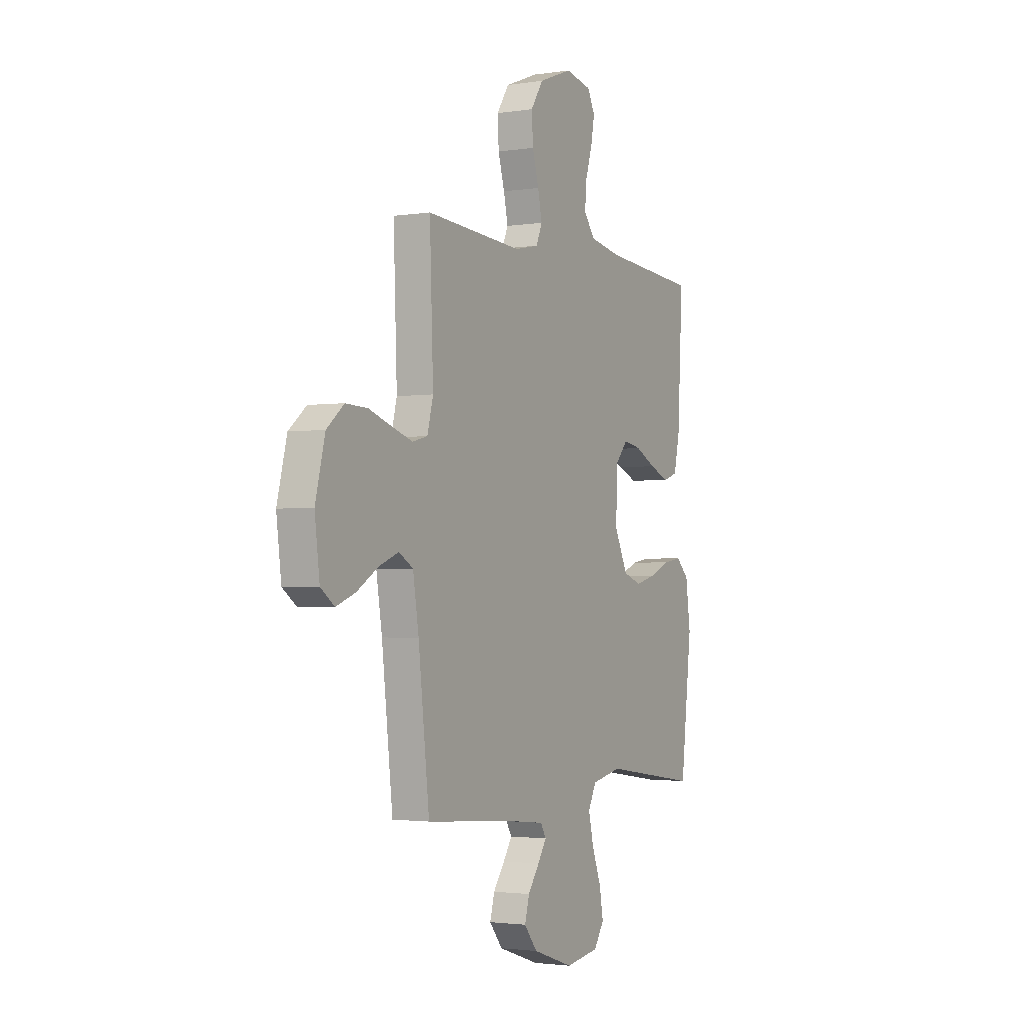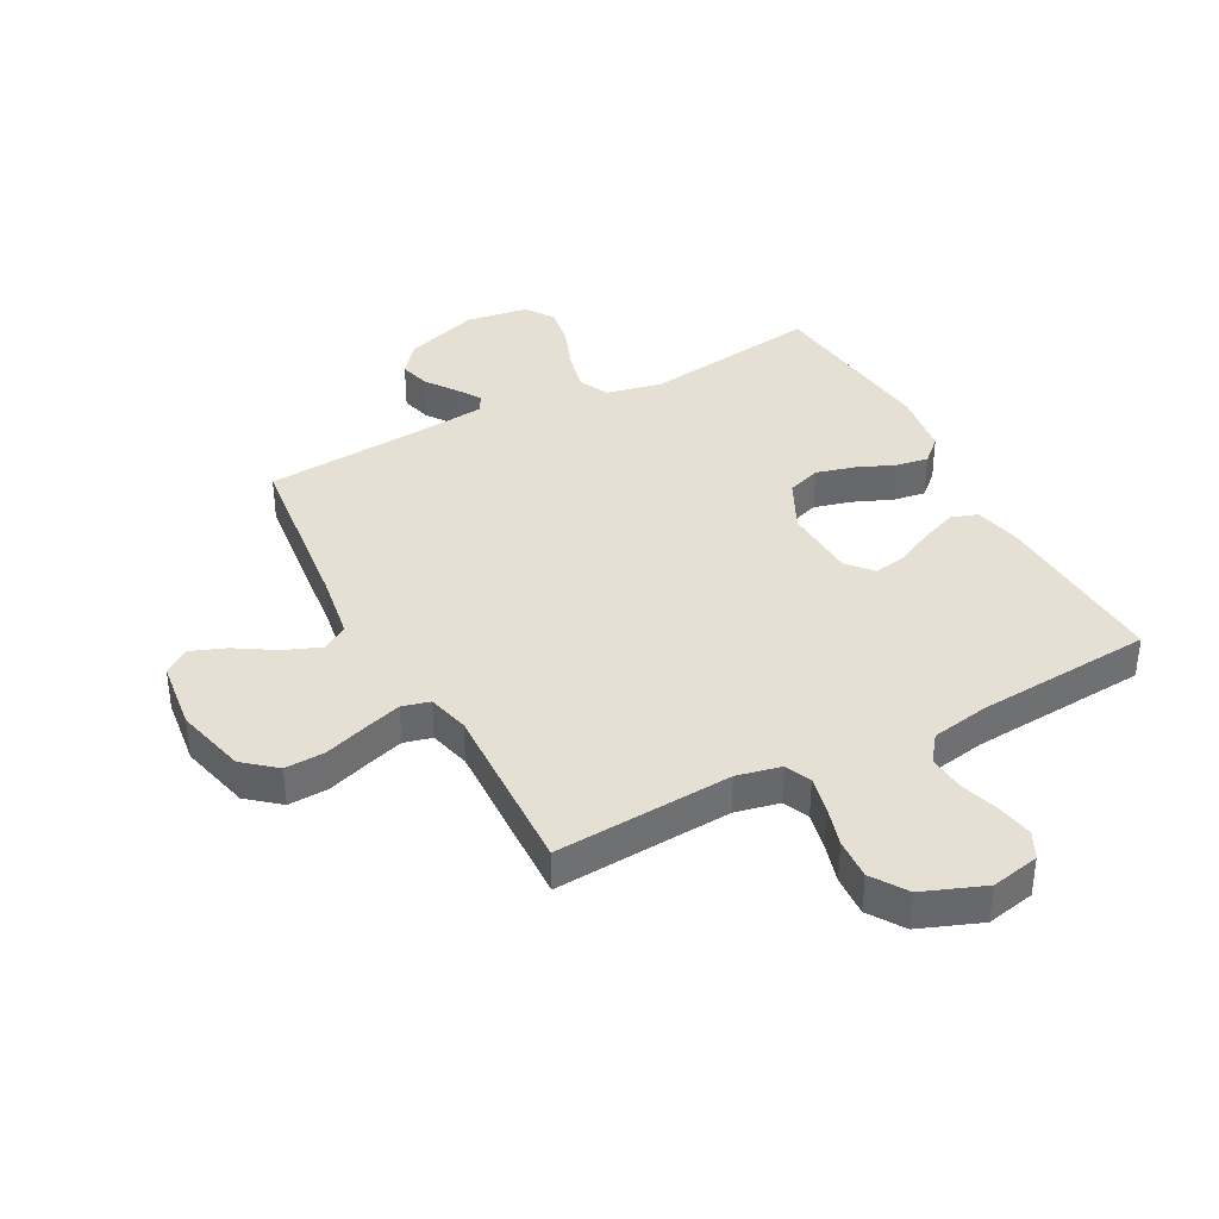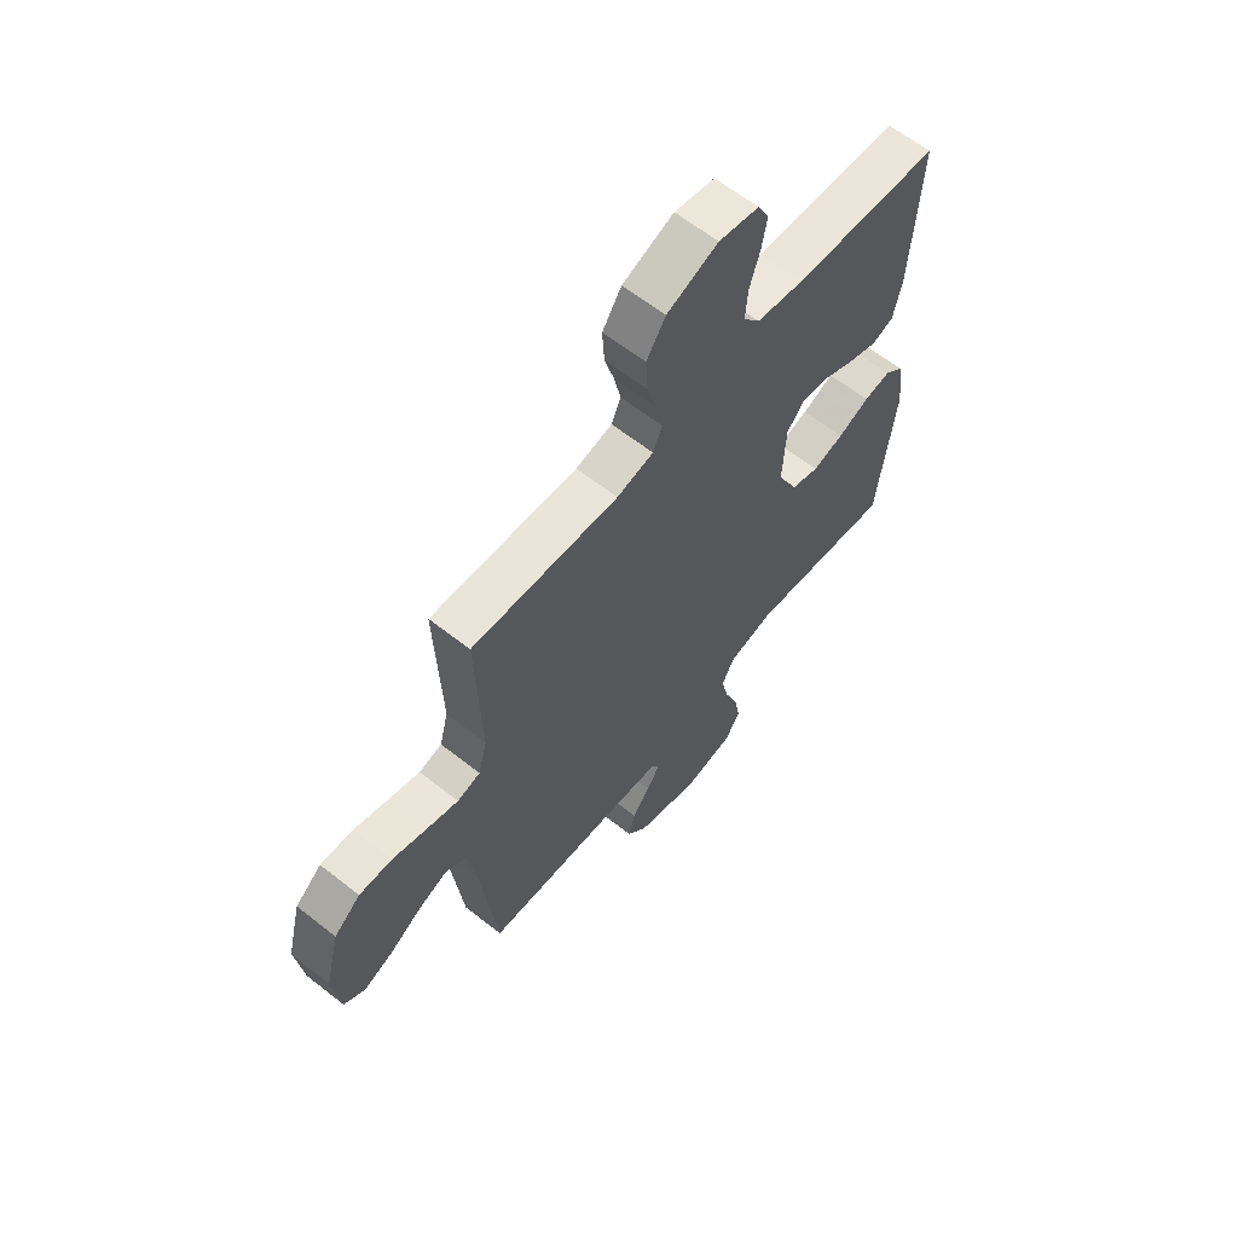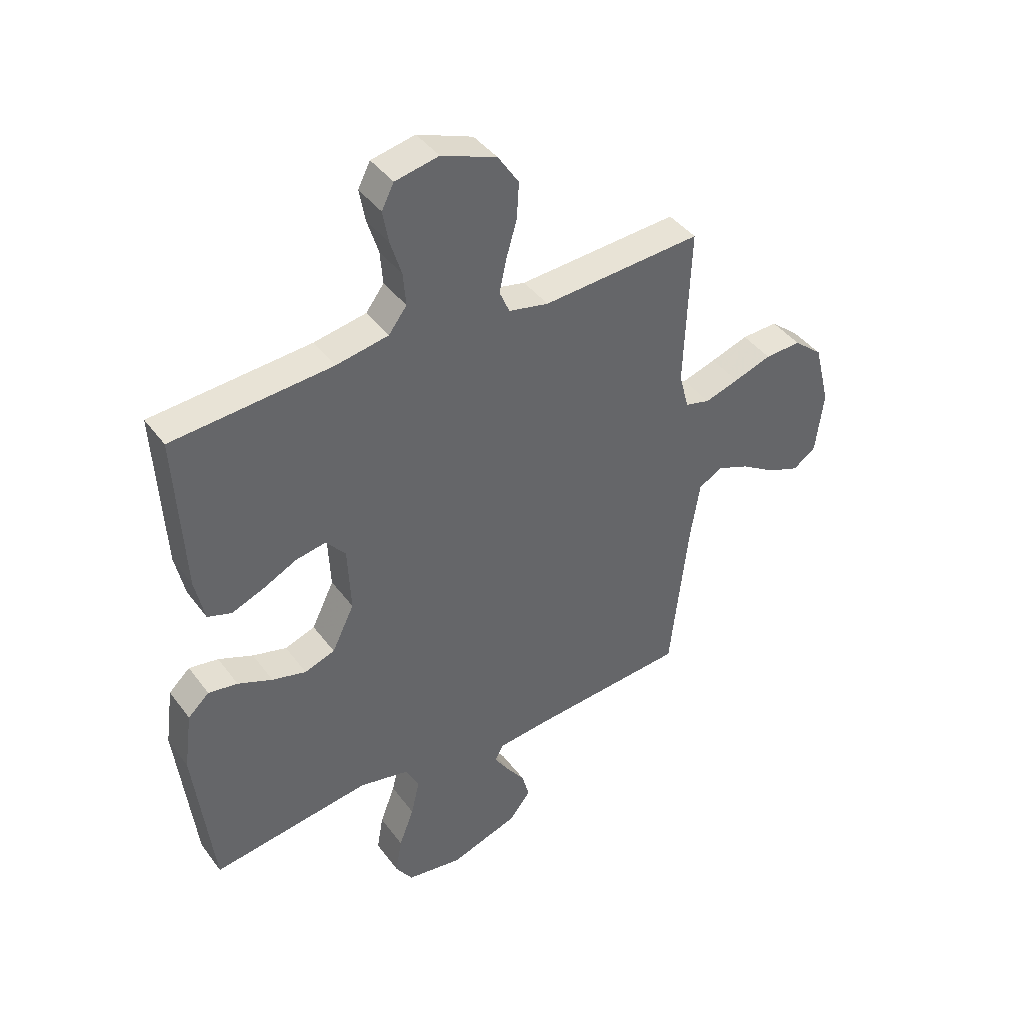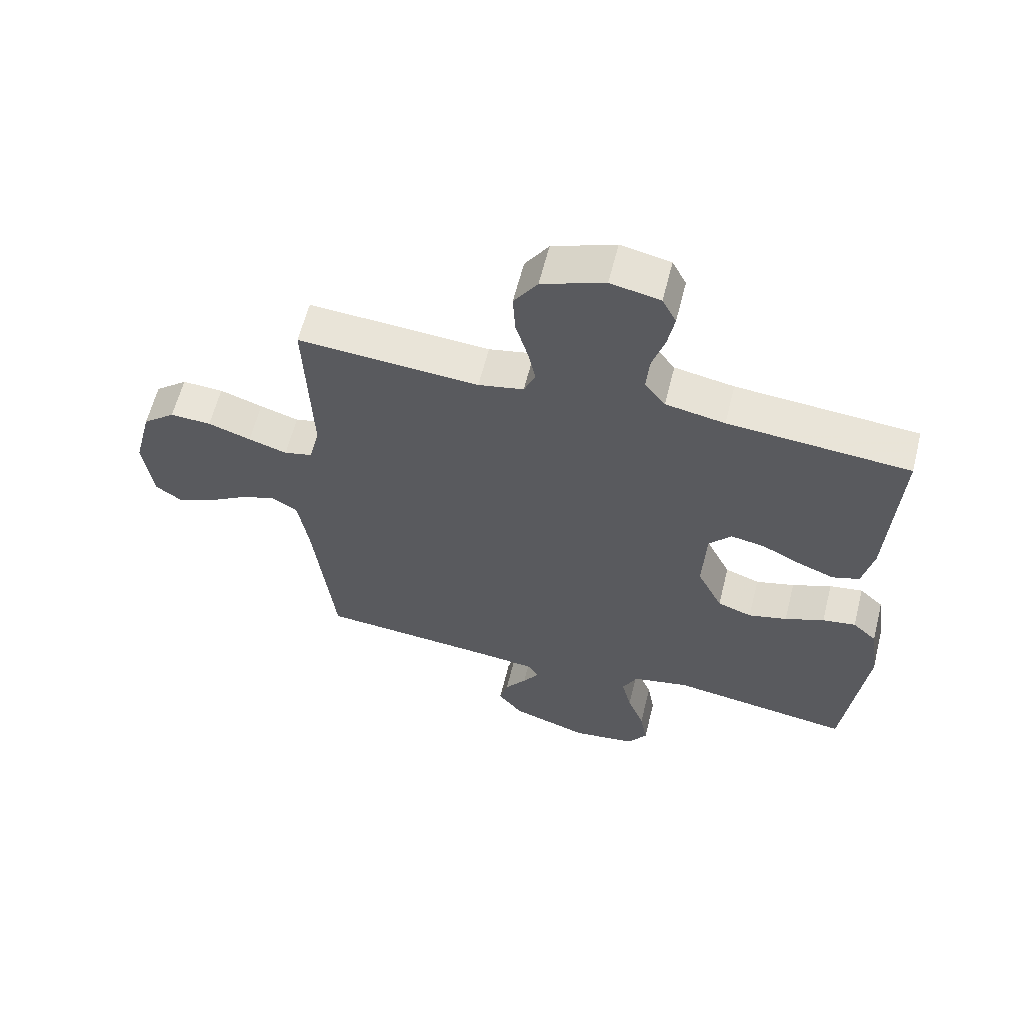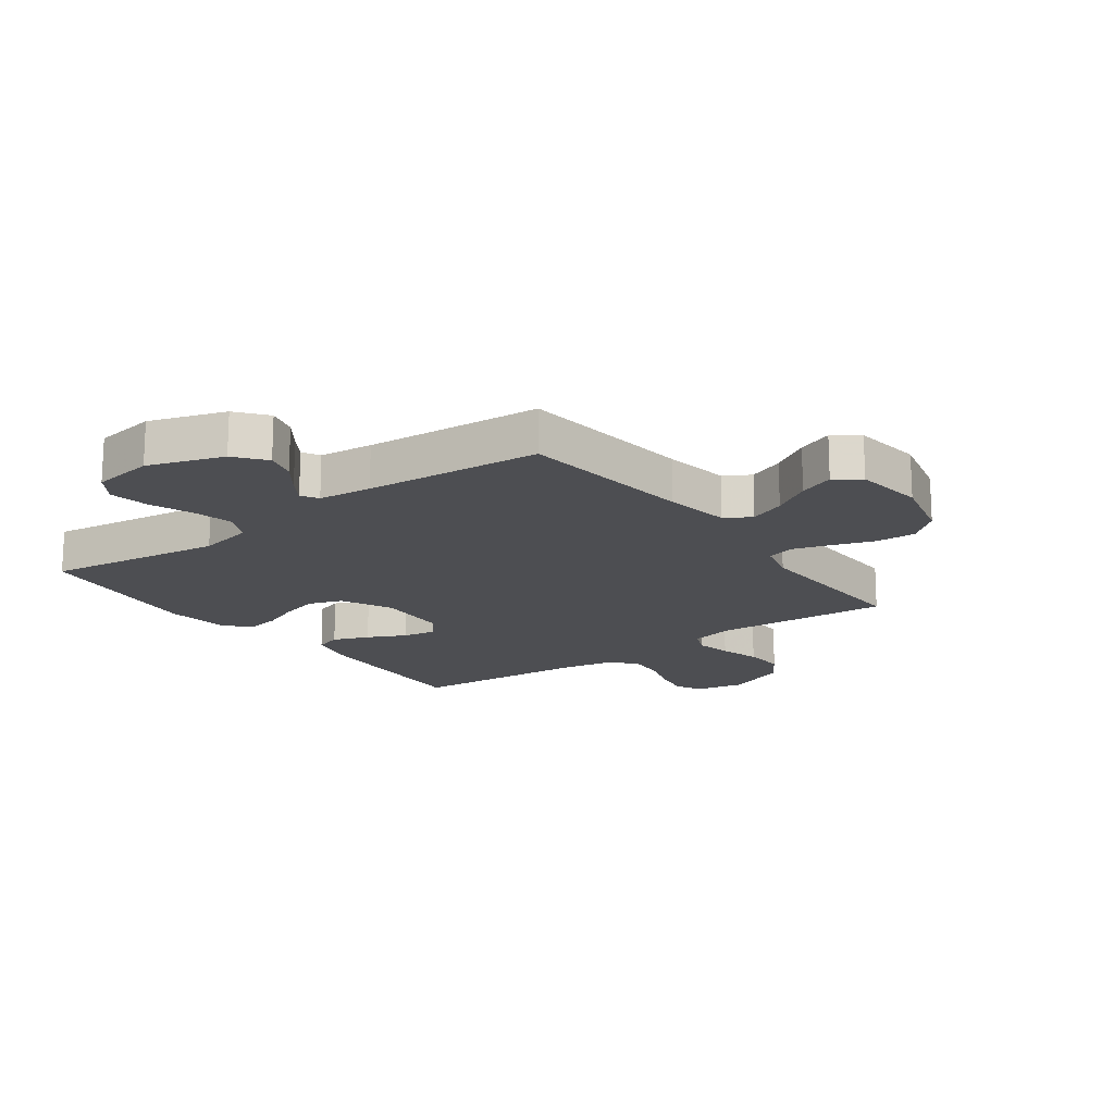
<metadata>
{"format":"obj","ext":"obj","renderer":"f3d","projection":"perspective","resolution":1024,"background":"white","views":[{"elev":-2.3,"azim":-61.4,"up":"+Z"},{"elev":37.9,"azim":-28.0,"up":"+Y"},{"elev":62.6,"azim":-51.4,"up":"+Z"},{"elev":41.6,"azim":146.7,"up":"+Z"},{"elev":61.1,"azim":14.1,"up":"+Z"},{"elev":-17.1,"azim":-143.7,"up":"+Y"}]}
</metadata>
<code>
v -0.5 0.07 -0.5
v -0.534 0.07 -0.2
v -0.552 0.07 -0.088
v -0.596 0.07 -0.062
v -0.657 0.07 -0.086
v -0.723 0.07 -0.127
v -0.783 0.07 -0.15
v -0.826 0.07 -0.119
v -0.841 0.07 0
v -0.811 0.07 0.12
v -0.757 0.07 0.165
v -0.689 0.07 0.162
v -0.618 0.07 0.138
v -0.554 0.07 0.118
v -0.507 0.07 0.13
v -0.489 0.07 0.2
v -0.5 0.07 0.5
v -0.2 0.07 0.48
v -0.125 0.07 0.496
v -0.106 0.07 0.54
v -0.119 0.07 0.601
v -0.139 0.07 0.67
v -0.143 0.07 0.739
v -0.104 0.07 0.798
v 0 0.07 0.838
v 0.082 0.07 0.821
v 0.105 0.07 0.776
v 0.094 0.07 0.715
v 0.073 0.07 0.648
v 0.068 0.07 0.586
v 0.102 0.07 0.541
v 0.2 0.07 0.523
v 0.5 0.07 0.5
v 0.484 0.07 0.2
v 0.466 0.07 0.117
v 0.421 0.07 0.102
v 0.36 0.07 0.126
v 0.296 0.07 0.158
v 0.24 0.07 0.168
v 0.203 0.07 0.125
v 0.197 0.07 0
v 0.239 0.07 -0.086
v 0.296 0.07 -0.106
v 0.36 0.07 -0.089
v 0.425 0.07 -0.062
v 0.48 0.07 -0.053
v 0.52 0.07 -0.09
v 0.535 0.07 -0.2
v 0.5 0.07 -0.5
v 0.2 0.07 -0.457
v 0.106 0.07 -0.477
v 0.081 0.07 -0.527
v 0.097 0.07 -0.595
v 0.125 0.07 -0.669
v 0.137 0.07 -0.737
v 0.105 0.07 -0.785
v 0 0.07 -0.801
v -0.128 0.07 -0.758
v -0.169 0.07 -0.707
v -0.155 0.07 -0.655
v -0.119 0.07 -0.605
v -0.092 0.07 -0.563
v -0.109 0.07 -0.534
v -0.2 0.07 -0.524
v -0.5 0 -0.5
v -0.534 0 -0.2
v -0.552 0 -0.088
v -0.596 0 -0.062
v -0.657 0 -0.086
v -0.723 0 -0.127
v -0.783 0 -0.15
v -0.826 0 -0.119
v -0.841 0 0
v -0.811 0 0.12
v -0.757 0 0.165
v -0.689 0 0.162
v -0.618 0 0.138
v -0.554 0 0.118
v -0.507 0 0.13
v -0.489 0 0.2
v -0.5 0 0.5
v -0.2 0 0.48
v -0.125 0 0.496
v -0.106 0 0.54
v -0.119 0 0.601
v -0.139 0 0.67
v -0.143 0 0.739
v -0.104 0 0.798
v 0 0 0.838
v 0.082 0 0.821
v 0.105 0 0.776
v 0.094 0 0.715
v 0.073 0 0.648
v 0.068 0 0.586
v 0.102 0 0.541
v 0.2 0 0.523
v 0.5 0 0.5
v 0.484 0 0.2
v 0.466 0 0.117
v 0.421 0 0.102
v 0.36 0 0.126
v 0.296 0 0.158
v 0.24 0 0.168
v 0.203 0 0.125
v 0.197 0 0
v 0.239 0 -0.086
v 0.296 0 -0.106
v 0.36 0 -0.089
v 0.425 0 -0.062
v 0.48 0 -0.053
v 0.52 0 -0.09
v 0.535 0 -0.2
v 0.5 0 -0.5
v 0.2 0 -0.457
v 0.106 0 -0.477
v 0.081 0 -0.527
v 0.097 0 -0.595
v 0.125 0 -0.669
v 0.137 0 -0.737
v 0.105 0 -0.785
v 0 0 -0.801
v -0.128 0 -0.758
v -0.169 0 -0.707
v -0.155 0 -0.655
v -0.119 0 -0.605
v -0.092 0 -0.563
v -0.109 0 -0.534
v -0.2 0 -0.524
f 59 60 61
f 58 59 61
f 57 58 61
f 56 57 61
f 55 56 61
f 54 55 61
f 53 54 61
f 52 53 61 62
f 51 52 62 63
f 48 49 50
f 47 48 50
f 46 47 50
f 45 46 50
f 44 45 50
f 43 44 50 51
f 51 63 64
f 43 51 64
f 42 43 64
f 36 37 38
f 35 36 38
f 34 35 38
f 33 34 38
f 32 33 38
f 31 32 38 39
f 30 31 39 40
f 27 28 29
f 26 27 29
f 25 26 29
f 24 25 29
f 23 24 29
f 22 23 29
f 21 22 29
f 20 21 29 30
f 30 40 41
f 20 30 41
f 19 20 41
f 16 17 18
f 64 1 2
f 42 64 2
f 41 42 2
f 19 41 2
f 18 19 2
f 16 18 2
f 15 16 2
f 11 12 13
f 10 11 13
f 9 10 13
f 8 9 13
f 7 8 13
f 6 7 13
f 5 6 13
f 14 15 2 3
f 4 5 13 14
f 3 4 14
f 125 124 123
f 125 123 122
f 125 122 121
f 125 121 120
f 125 120 119
f 125 119 118
f 125 118 117
f 126 125 117 116
f 127 126 116 115
f 114 113 112
f 114 112 111
f 114 111 110
f 114 110 109
f 114 109 108
f 115 114 108 107
f 128 127 115
f 128 115 107
f 128 107 106
f 102 101 100
f 102 100 99
f 102 99 98
f 102 98 97
f 102 97 96
f 103 102 96 95
f 104 103 95 94
f 93 92 91
f 93 91 90
f 93 90 89
f 93 89 88
f 93 88 87
f 93 87 86
f 93 86 85
f 94 93 85 84
f 105 104 94
f 105 94 84
f 105 84 83
f 82 81 80
f 66 65 128
f 66 128 106
f 66 106 105
f 66 105 83
f 66 83 82
f 66 82 80
f 66 80 79
f 77 76 75
f 77 75 74
f 77 74 73
f 77 73 72
f 77 72 71
f 77 71 70
f 77 70 69
f 67 66 79 78
f 78 77 69 68
f 78 68 67
f 1 65 66 2
f 2 66 67 3
f 3 67 68 4
f 4 68 69 5
f 5 69 70 6
f 6 70 71 7
f 7 71 72 8
f 8 72 73 9
f 9 73 74 10
f 10 74 75 11
f 11 75 76 12
f 12 76 77 13
f 13 77 78 14
f 14 78 79 15
f 15 79 80 16
f 16 80 81 17
f 17 81 82 18
f 18 82 83 19
f 19 83 84 20
f 20 84 85 21
f 21 85 86 22
f 22 86 87 23
f 23 87 88 24
f 24 88 89 25
f 25 89 90 26
f 26 90 91 27
f 27 91 92 28
f 28 92 93 29
f 29 93 94 30
f 30 94 95 31
f 31 95 96 32
f 32 96 97 33
f 33 97 98 34
f 34 98 99 35
f 35 99 100 36
f 36 100 101 37
f 37 101 102 38
f 38 102 103 39
f 39 103 104 40
f 40 104 105 41
f 41 105 106 42
f 42 106 107 43
f 43 107 108 44
f 44 108 109 45
f 45 109 110 46
f 46 110 111 47
f 47 111 112 48
f 48 112 113 49
f 49 113 114 50
f 50 114 115 51
f 51 115 116 52
f 52 116 117 53
f 53 117 118 54
f 54 118 119 55
f 55 119 120 56
f 56 120 121 57
f 57 121 122 58
f 58 122 123 59
f 59 123 124 60
f 60 124 125 61
f 61 125 126 62
f 62 126 127 63
f 63 127 128 64
f 64 128 65 1

</code>
